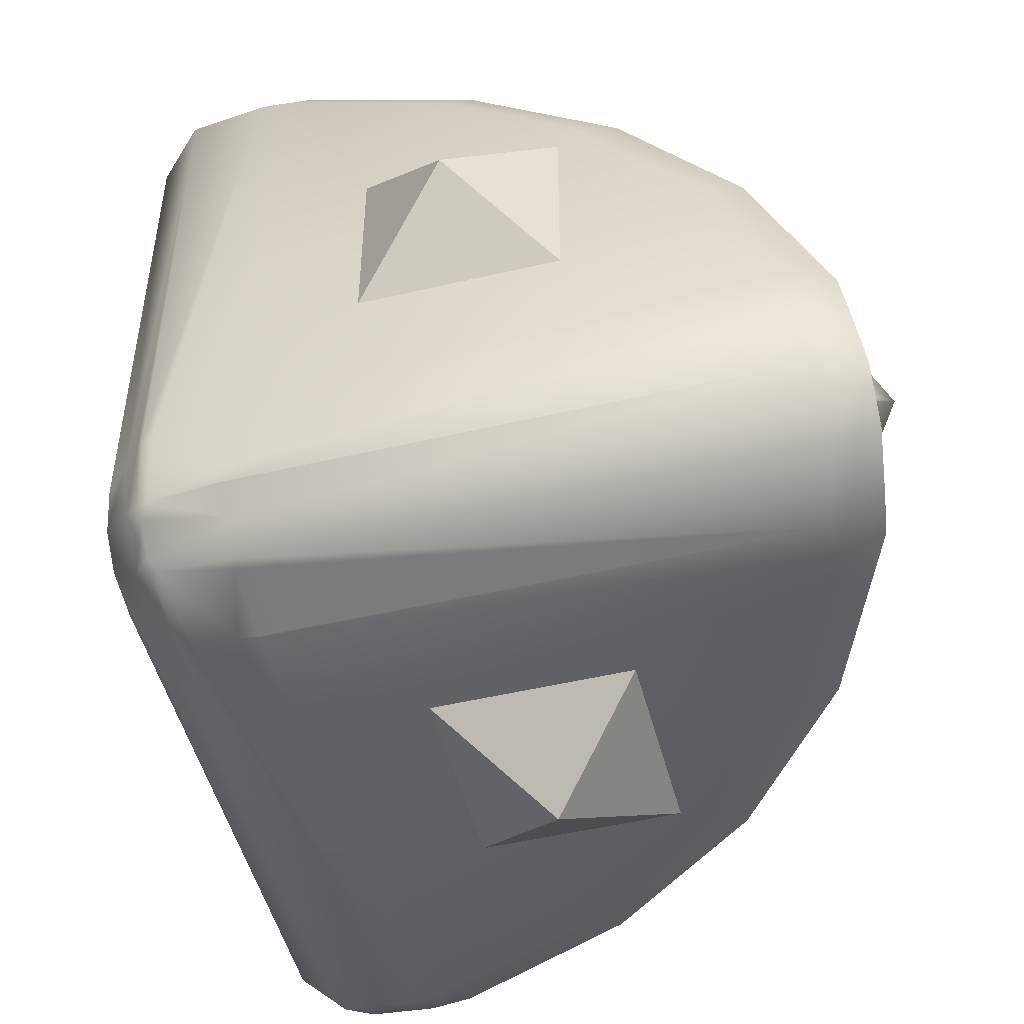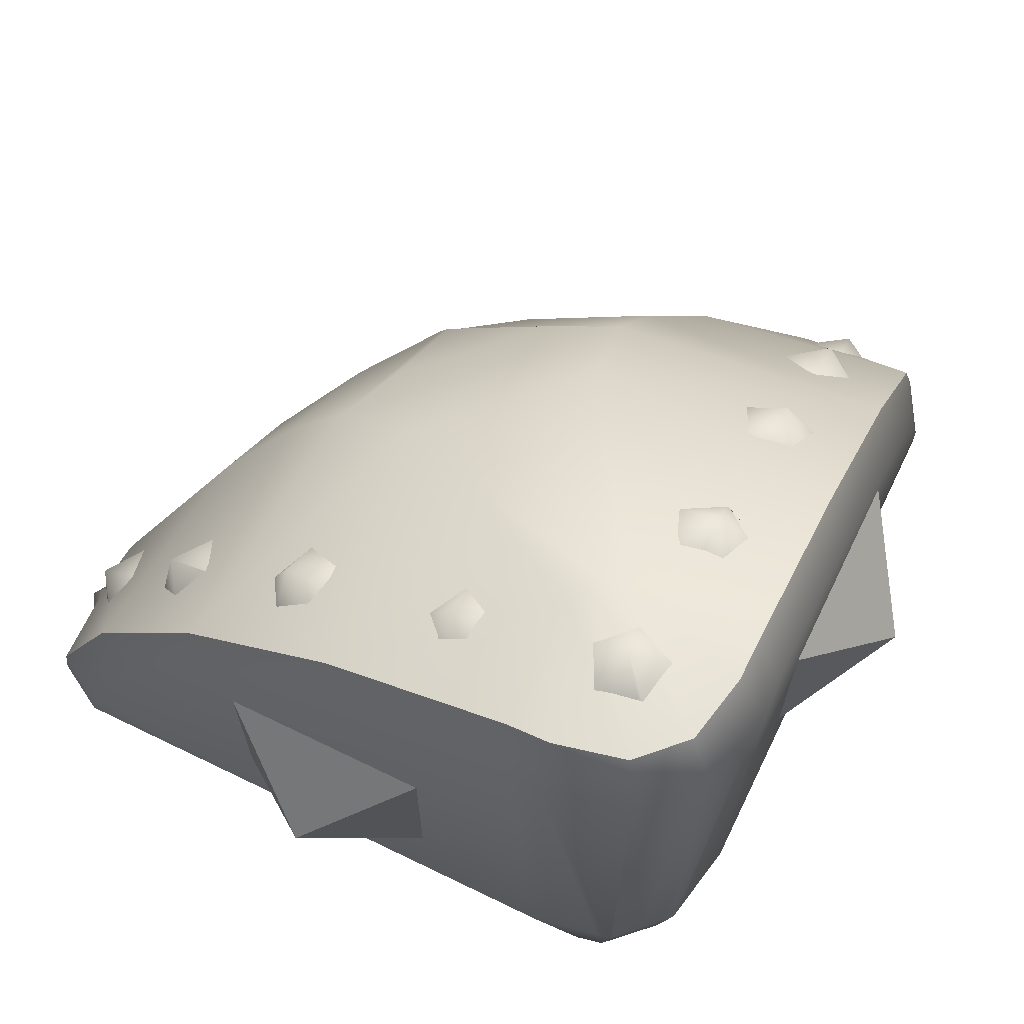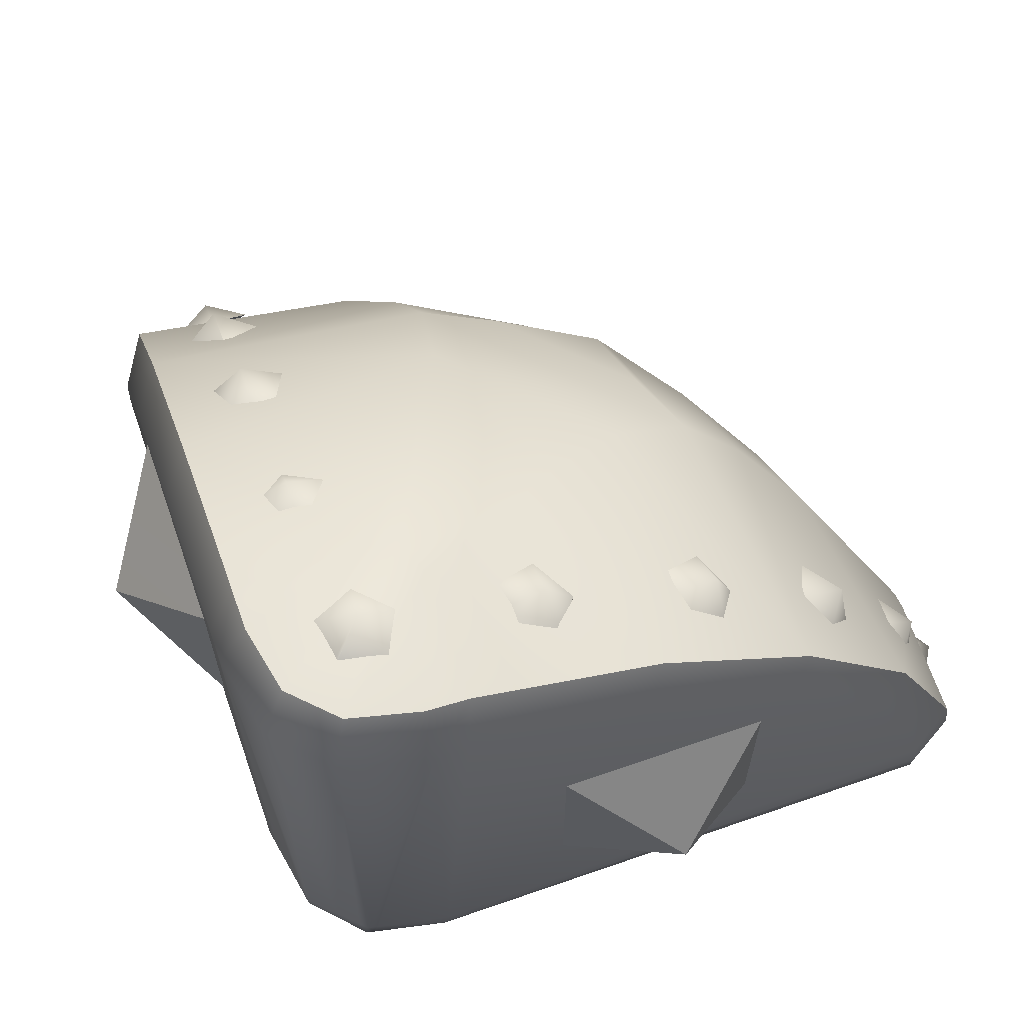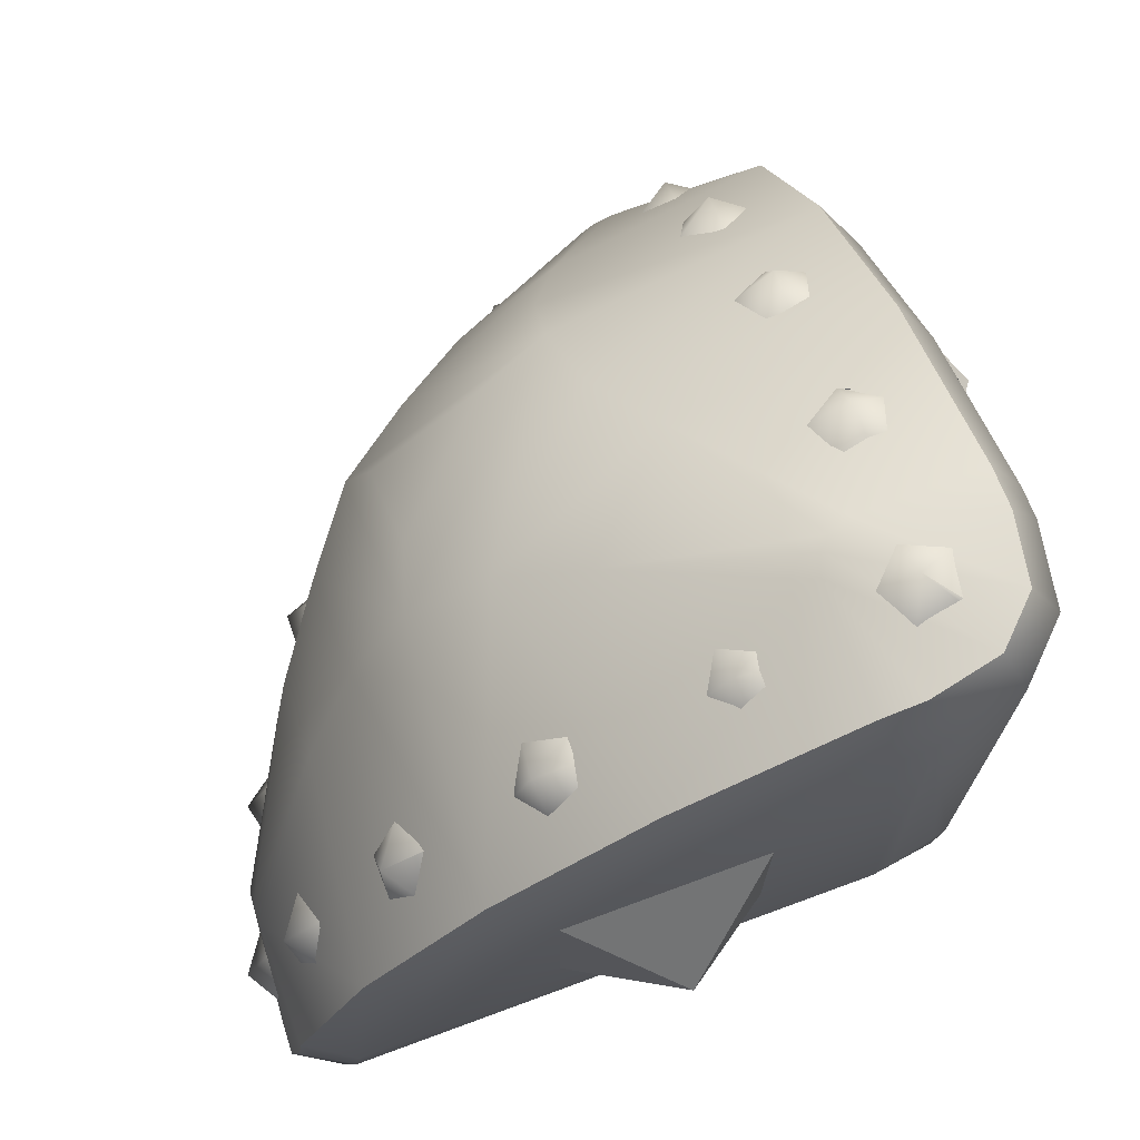
<metadata>
{"format":"obj","ext":"obj","renderer":"f3d","projection":"perspective","resolution":1024,"background":"white","views":[{"elev":-49.9,"azim":-75.5,"up":"+Y"},{"elev":69.1,"azim":-154.1,"up":"+Y"},{"elev":66.6,"azim":-109.2,"up":"+Y"},{"elev":73.0,"azim":159.8,"up":"+Y"}]}
</metadata>
<code>
o GSO_Curved_Tri_Corner_Block
v 0.2665 0.1067 -0.41
v 0.3026 0.05953 -0.3909
v 0.2444 0.1355 -0.36
v 0.3019 0.113 -0.3596
v 0.2441 0.1358 -0.3594
v 0.3029 0.05936 -0.3284
v 0.3028 0.05939 -0.3596
v 0.2667 0.1066 -0.3089
v 0.161 -0.5 0.1611
v 0.3096 -0.5 -0.03256
v 0.2071 -0.462 0.2071
v -0.3 -0.5 0.4085
v -0.3 -0.5 -0.3
v 0.4085 -0.5 -0.3
v 0.403 -0.5 -0.258
v -0.0326 -0.5 0.3096
v -0.2581 -0.5 0.403
v -0.4111 -0.4778 0.4268
v -0.4111 -0.4778 -0.3
v -0.3974 -0.4805 -0.3
v -0.3018 -0.4997 -0.3
v -0.2973 -0.462 0.4737
v -0.3887 -0.4443 0.4863
v -0.2412 -0.2964 0.4659
v -0.2412 -0.462 0.4659
v -0.2528 -0.2687 0.4659
v -0.2687 -0.2528 0.4659
v -0.4444 -0.3887 0.4863
v -0.1655 -0.03 0.336
v -0.03002 -0.1655 0.336
v -0.2964 -0.2412 0.4659
v -0.462 -0.2412 0.4659
v -0.462 -2e-06 0.366
v -0.462 -0.2973 0.4737
v -0.5 -0.3 0.4085
v -0.5 -0.258 0.403
v -0.5 0.4085 -0.3
v -0.5 -0.3 -0.3
v -0.5 -0.03258 0.3096
v -0.5 0.161 0.1611
v -0.5 0.3096 -0.03256
v -0.5 0.403 -0.258
v -0.4778 0.4268 -0.4111
v -0.4778 -0.3 -0.4111
v -0.4805 -0.3 -0.3974
v -0.462 0.4736 -0.2972
v -0.4444 0.4862 -0.3887
v -0.2964 0.4659 -0.2412
v -0.462 0.4659 -0.2412
v -0.2687 0.4659 -0.2528
v -0.2528 0.4659 -0.2687
v -0.3887 0.4862 -0.4443
v -0.1655 0.336 -0.02997
v -0.03002 0.336 -0.1655
v -0.462 0.366 2.6e-05
v -0.462 0.2071 0.2071
v -0.003003 0.1472 0.1472
v -0.1128 0.2566 0.07358
v -0.1128 0.07355 0.2566
v 0.07353 -0.1128 0.2566
v 0.1472 -0.002983 0.1472
v -2e-05 -0.462 0.366
v 0.366 -0.462 2.5e-05
v 0.336 -0.1655 -0.02998
v 0.2565 -0.1128 0.07358
v 0.4659 -0.462 -0.2412
v 0.4659 -0.2964 -0.2412
v 0.4862 -0.4443 -0.3887
v 0.4736 -0.462 -0.2972
v 0.4659 -0.2687 -0.2528
v 0.4862 -0.3887 -0.4443
v 0.4659 -0.2528 -0.2687
v 0.4659 -0.2412 -0.2964
v 0.4736 -0.2973 -0.4619
v 0.4659 -0.2412 -0.4619
v 0.4267 -0.4111 -0.4778
v 0.4085 -0.3 -0.5
v -0.3 -0.4111 -0.4778
v -0.3 -0.3974 -0.4805
v -0.3 -0.3018 -0.4996
v -0.3 -0.3 -0.5
v 0.4267 -0.4778 -0.4111
v -0.3 -0.4778 -0.4111
v -0.3 -0.4775 -0.4114
v -0.3 -0.4493 -0.4395
v -0.3 -0.4484 -0.4405
v -0.3 -0.4475 -0.4414
v -0.3 -0.4453 -0.4436
v -0.3 -0.4204 -0.4685
v -0.3 -0.4819 -0.3904
v -0.3 -0.4944 -0.3278
v -0.3988 -0.458 -0.4111
v -0.4 -0.46 -0.4
v -0.385 -0.4359 -0.4359
v -0.3617 -0.3988 -0.4778
v -0.4212 -0.4211 -0.4211
v -0.436 -0.385 -0.4359
v -0.3988 -0.3617 -0.4778
v -0.4111 -0.4457 -0.4111
v -0.4457 -0.4111 -0.4111
v -0.4778 -0.4111 -0.3
v -0.46 -0.4 -0.4
v -0.4429 -0.446 -0.3
v -0.4453 -0.4436 -0.3
v -0.4475 -0.4414 -0.3
v -0.4649 -0.424 -0.3
v -0.4775 -0.4114 -0.3
v -0.458 -0.3988 -0.4111
v -0.4819 -0.3904 -0.3
v -0.4685 -0.3 -0.4204
v -0.4437 -0.3 -0.4452
v -0.4429 -0.3 -0.446
v -0.4414 -0.3 -0.4475
v -0.4114 -0.3 -0.4775
v -0.4111 -0.3 -0.4778
v -0.4111 0.4268 -0.4778
v -0.2973 0.4736 -0.4619
v -0.3 0.4085 -0.5
v -0.2412 0.4659 -0.4619
v -0.2412 0.4659 -0.2963
v -2e-05 0.366 -0.4619
v 0.2071 0.2071 -0.4619
v 0.07353 0.2566 -0.1128
v 0.1472 0.1472 -0.002957
v -0.0326 0.3096 -0.5
v 0.161 0.161 -0.5
v -0.2581 0.403 -0.5
v 0.3096 -0.03258 -0.5
v 0.403 -0.258 -0.5
v -0.3905 -0.3 -0.4819
v -0.326 -0.3 -0.4948
v -0.3279 -0.3 -0.4944
v 0.366 -1e-06 -0.4619
v 0.2565 0.07355 -0.1128
v 0.336 -0.03 -0.1655
v -0.4778 -0.4111 0.4268
v 0.4225 -0.3284 -0.1704
v 0.3998 -0.3089 -0.1155
v 0.4355 -0.3597 -0.1183
v 0.3856 -0.3594 -0.08139
v 0.3995 -0.4102 -0.1153
v 0.3996 -0.41 -0.1153
v 0.4223 -0.391 -0.1703
v 0.4224 -0.3909 -0.1702
v 0.4224 -0.3598 -0.1704
v 0.4783 -0.3761 -0.3761
v 0.4783 -0.376 -0.3761
v 0.4751 -0.3144 -0.386
v 0.5052 -0.3366 -0.3365
v 0.4783 -0.376 -0.376
v 0.478 -0.3771 -0.3704
v 0.4748 -0.386 -0.3144
v 0.4694 -0.3305 -0.2862
v 0.4696 -0.2862 -0.3304
v 0.3027 -0.391 0.05944
v 0.3027 -0.3909 0.05955
v 0.2665 -0.41 0.1067
v 0.2664 -0.4102 0.1067
v 0.3028 -0.3597 0.05941
v 0.3019 -0.3597 0.113
v 0.3029 -0.3284 0.05939
v 0.2441 -0.3594 0.1358
v 0.2667 -0.3089 0.1066
v 0.4095 -0.1053 -0.4001
v 0.4046 -0.1103 -0.405
v 0.4274 -0.1652 -0.3859
v 0.4323 -0.1603 -0.381
v 0.3906 -0.07641 -0.3544
v 0.4405 -0.1134 -0.3546
v 0.4275 -0.1654 -0.3234
v 0.4274 -0.1654 -0.3546
v 0.4048 -0.1105 -0.3039
v -0.3597 0.3019 0.113
v -0.41 0.2665 0.1067
v -0.3595 0.2442 0.1358
v -0.3909 0.3027 0.05956
v -0.3284 0.3029 0.05939
v -0.3597 0.3028 0.05942
v -0.3089 0.2667 0.1066
v 0.05935 0.3029 -0.3284
v 0.1065 0.2667 -0.3089
v 0.113 0.3019 -0.3596
v 0.1358 0.2442 -0.3594
v 0.1066 0.2664 -0.4101
v 0.1066 0.2665 -0.41
v 0.05951 0.3027 -0.3909
v 0.05937 0.3028 -0.3597
v -0.1704 0.4225 -0.3597
v -0.1702 0.4224 -0.3909
v -0.1184 0.4355 -0.3596
v -0.1704 0.4225 -0.3284
v -0.1153 0.3996 -0.41
v -0.08143 0.3856 -0.3594
v -0.1153 0.3995 -0.4101
v -0.1155 0.3998 -0.3089
v 0.132 0.132 -0.5
v 0.03205 0.03207 -0.5757
v 0.000877 0.000895 -0.5993
v -2.3e-05 -2e-06 -0.6
v -0.132 0.132 -0.5
v 0.132 -0.132 -0.5
v 0.02103 -0.02105 -0.584
v -0.132 -0.132 -0.5
v -0.09356 -0.09354 -0.5291
v -0.381 0.4324 -0.1603
v -0.3859 0.4274 -0.1652
v -0.3546 0.4275 -0.1653
v -0.4002 0.4095 -0.1053
v -0.405 0.4046 -0.1103
v -0.3545 0.3906 -0.07639
v -0.3547 0.4405 -0.1133
v -0.3234 0.4275 -0.1654
v -0.3039 0.4048 -0.1105
v -0.3365 0.5053 -0.3366
v -0.3305 0.4696 -0.2862
v -0.2862 0.4694 -0.3304
v -0.386 0.4751 -0.3144
v -0.3762 0.4783 -0.3761
v -0.3762 0.4783 -0.3759
v -0.376 0.4783 -0.376
v -0.3704 0.478 -0.377
v -0.3145 0.4748 -0.386
v -0.3284 0.05936 0.3029
v -0.3089 0.1066 0.2667
v -0.3597 0.113 0.3019
v -0.3595 0.1358 0.2442
v -0.4102 0.1066 0.2664
v -0.41 0.1067 0.2665
v -0.391 0.05941 0.3027
v -0.3909 0.05953 0.3027
v -0.3597 0.05939 0.3028
v 0.113 -0.3597 0.3019
v 0.1066 -0.41 0.2665
v 0.1358 -0.3594 0.2442
v 0.05951 -0.3909 0.3027
v 0.05935 -0.3284 0.3029
v 0.05937 -0.3596 0.3028
v 0.05939 -0.391 0.3027
v 0.1065 -0.3089 0.2667
v -0.5 0.132 0.132
v -0.5993 0.000897 0.000922
v -0.6 -1e-06 2.4e-05
v -0.5 -0.132 0.132
v -0.5 0.132 -0.132
v -0.5 -0.132 -0.132
v -0.132 -0.5 -0.132
v 0.132 -0.5 -0.132
v -2.2e-05 -0.6 2.4e-05
v -0.0331 -0.5749 -0.03305
v -0.06416 -0.5514 -0.06412
v 0.132 -0.5 0.132
v 0.0695 -0.5473 0.06954
v 0.000876 -0.5993 0.000923
v -0.132 -0.5 0.132
v -0.02107 -0.5841 0.02107
v -0.391 -0.1703 0.4224
v -0.3598 -0.1704 0.4225
v -0.3909 -0.1702 0.4224
v -0.3597 -0.1184 0.4355
v -0.3284 -0.1704 0.4226
v -0.41 -0.1153 0.3997
v -0.3595 -0.08142 0.3856
v -0.4102 -0.1153 0.3995
v -0.3089 -0.1155 0.3999
v -0.07643 -0.3544 0.3906
v -0.1105 -0.3039 0.4049
v -0.1134 -0.3547 0.4405
v -0.1654 -0.3234 0.4276
v -0.1654 -0.3546 0.4275
v -0.1652 -0.3859 0.4274
v -0.1603 -0.381 0.4324
v -0.1153 -0.4102 0.3995
v -0.1103 -0.405 0.4047
v -0.3367 -0.3365 0.5053
v -0.2862 -0.3305 0.4696
v -0.3305 -0.2862 0.4694
v -0.3144 -0.386 0.4751
v -0.3762 -0.3761 0.4784
v -0.376 -0.3762 0.4784
v -0.376 -0.376 0.4783
v -0.3771 -0.3704 0.478
v -0.3861 -0.3144 0.4749
v -0.09785 0.1771 0.1771
v 0.1771 -0.09783 0.1771
v 0.1771 0.1771 -0.0978
f 4 3 5
f 4 2 1
f 7 4 6
f 8 6 4
f 5 8 4
f 9 10 11
f 16 17 13
f 19 20 12
f 22 18 12
f 18 22 23
f 24 22 25
f 26 23 24
f 23 27 28
f 29 26 30
f 27 29 31
f 31 33 32
f 31 34 28
f 28 27 31
f 34 32 35
f 36 35 32
f 41 42 38
f 45 37 44
f 46 43 37
f 43 46 47
f 48 46 49
f 50 47 48
f 47 51 52
f 50 54 51
f 53 50 48
f 55 48 49
f 58 53 55
f 59 56 33
f 60 59 29
f 60 283 59
f 60 284 283
f 11 284 60
f 11 62 16
f 17 16 62
f 62 25 17
f 62 24 25
f 30 26 24
f 12 17 25
f 25 22 12
f 16 9 11
f 63 64 65
f 63 11 10
f 10 15 63
f 66 63 15
f 67 63 66
f 67 69 68
f 68 70 67
f 71 70 68
f 72 71 73
f 73 74 75
f 76 74 71
f 74 76 77
f 78 79 77
f 82 86 87
f 68 76 71
f 69 82 68
f 82 69 14
f 69 66 14
f 15 14 66
f 14 13 91
f 21 20 91
f 86 85 94
f 94 97 98
f 99 94 92
f 99 100 96
f 105 106 102
f 45 102 109
f 113 114 98
f 97 100 108
f 108 100 102
f 112 111 116
f 52 43 47
f 117 116 52
f 116 117 118
f 117 119 118
f 120 117 52
f 52 51 120
f 51 54 120
f 120 121 119
f 121 54 123
f 121 122 125
f 126 125 122
f 128 129 81
f 118 132 130
f 98 130 132
f 81 95 98
f 80 79 95
f 127 118 119
f 119 121 127
f 125 127 121
f 128 126 122
f 122 133 128
f 134 135 133
f 65 134 285
f 65 135 134
f 65 64 135
f 72 64 70
f 135 72 73
f 133 73 75
f 133 75 129
f 77 129 75
f 75 74 77
f 129 128 133
f 70 64 67
f 65 285 284
f 57 61 124
f 123 283 285
f 123 58 283
f 123 53 58
f 123 54 53
f 101 136 35
f 104 103 136
f 28 18 23
f 34 136 28
f 136 34 35
f 92 93 99
f 60 29 30
f 33 56 39
f 40 39 56
f 41 40 56
f 56 55 41
f 42 41 55
f 55 49 42
f 37 42 49
f 49 46 37
f 39 36 33
f 32 33 36
f 137 138 139
f 138 140 139
f 140 142 139
f 144 141 143
f 143 145 144
f 139 145 137
f 139 142 144
f 147 149 146
f 150 147 146
f 151 150 146
f 151 149 152
f 153 152 149
f 149 154 153
f 148 154 149
f 156 158 155
f 155 159 156
f 160 159 161
f 160 157 156
f 162 157 160
f 163 162 160
f 161 163 160
f 164 168 165
f 169 165 168
f 169 166 165
f 171 169 170
f 167 166 171
f 172 170 169
f 168 172 169
f 173 174 175
f 173 176 174
f 178 173 177
f 179 177 173
f 175 179 173
f 180 181 182
f 181 183 182
f 183 185 182
f 182 187 180
f 182 185 186
f 190 188 191
f 190 192 189
f 193 192 190
f 195 193 190
f 191 195 190
f 198 199 200
f 202 198 197
f 204 199 202
f 200 204 203
f 205 206 207
f 208 210 209
f 211 209 210
f 211 206 209
f 207 211 212
f 213 212 211
f 210 213 211
f 214 215 216
f 217 215 214
f 219 214 218
f 220 219 218
f 221 220 218
f 221 214 222
f 216 222 214
f 223 224 225
f 224 226 225
f 226 228 225
f 229 228 227
f 229 231 230
f 225 231 223
f 225 228 230
f 232 233 234
f 232 235 233
f 237 232 236
f 238 235 237
f 239 236 232
f 234 239 232
f 241 243 240
f 244 241 240
f 244 245 242
f 245 243 242
f 247 249 250
f 252 253 247
f 255 248 253
f 250 249 255
f 256 257 258
f 259 257 260
f 259 261 258
f 262 261 259
f 256 261 263
f 264 262 259
f 260 264 259
f 265 266 267
f 266 268 267
f 269 267 268
f 271 270 269
f 272 270 271
f 272 265 273
f 267 273 265
f 267 270 273
f 274 275 276
f 277 275 274
f 279 274 278
f 280 279 278
f 281 280 278
f 281 274 282
f 276 282 274
f 61 283 284
f 124 284 285
f 124 283 57
f 4 1 3
f 7 2 4
f 17 12 13
f 13 14 15
f 15 10 13
f 10 9 13
f 9 16 13
f 13 12 21
f 12 18 19
f 21 12 20
f 24 23 22
f 23 26 27
f 29 27 26
f 31 29 33
f 31 32 34
f 42 37 38
f 38 35 36
f 36 39 38
f 39 40 38
f 40 41 38
f 38 37 45
f 37 43 44
f 48 47 46
f 47 50 51
f 50 53 54
f 55 53 48
f 55 56 58
f 56 283 58
f 33 29 59
f 59 283 56
f 30 62 60
f 62 11 60
f 62 30 24
f 65 284 11
f 11 63 65
f 67 64 63
f 67 66 69
f 71 72 70
f 73 71 74
f 81 77 80
f 77 76 78
f 80 77 79
f 78 76 89
f 76 82 88
f 89 76 88
f 82 83 84
f 84 85 82
f 85 86 82
f 87 88 82
f 68 82 76
f 91 90 14
f 90 83 14
f 83 82 14
f 93 92 83
f 90 91 93
f 91 13 21
f 93 91 20
f 93 83 90
f 20 19 93
f 92 94 84
f 94 95 88
f 92 84 83
f 95 78 89
f 88 87 94
f 87 86 94
f 95 89 88
f 85 84 94
f 98 95 94
f 94 96 97
f 99 96 94
f 107 101 102
f 102 100 105
f 100 99 104
f 105 100 104
f 99 93 103
f 93 19 103
f 103 104 99
f 107 102 106
f 45 44 108
f 102 101 109
f 45 108 102
f 109 38 45
f 98 97 113
f 97 108 110
f 113 97 112
f 108 44 110
f 111 112 97
f 110 111 97
f 115 98 114
f 97 96 100
f 44 43 110
f 43 116 111
f 110 43 111
f 116 115 114
f 114 113 116
f 113 112 116
f 52 116 43
f 120 119 117
f 120 54 121
f 285 122 123
f 122 121 123
f 77 81 129
f 81 118 127
f 125 81 127
f 125 126 81
f 126 128 81
f 130 115 118
f 115 116 118
f 118 81 131
f 131 132 118
f 131 81 98
f 98 115 130
f 132 131 98
f 95 81 80
f 79 78 95
f 133 122 134
f 122 285 134
f 72 135 64
f 133 135 73
f 38 109 35
f 109 101 35
f 19 18 103
f 18 136 103
f 136 101 107
f 106 105 136
f 105 104 136
f 136 107 106
f 28 136 18
f 140 141 142
f 144 142 141
f 139 144 145
f 147 148 149
f 151 146 149
f 156 157 158
f 160 156 159
f 162 158 157
f 171 166 169
f 178 176 173
f 183 184 185
f 182 186 187
f 190 189 188
f 193 194 192
f 200 196 197
f 197 198 200
f 197 196 201
f 202 199 198
f 197 201 202
f 202 201 204
f 201 203 204
f 200 199 204
f 207 206 211
f 219 217 214
f 221 218 214
f 226 227 228
f 229 230 228
f 225 230 231
f 237 235 232
f 241 242 243
f 244 242 241
f 250 246 247
f 247 248 249
f 248 247 253
f 247 251 252
f 253 252 255
f 252 251 254
f 255 252 254
f 249 248 255
f 255 254 250
f 254 246 250
f 259 258 257
f 262 263 261
f 256 258 261
f 269 270 267
f 272 273 270
f 279 277 274
f 281 278 274
f 61 57 283
f 124 61 284
f 124 285 283

</code>
